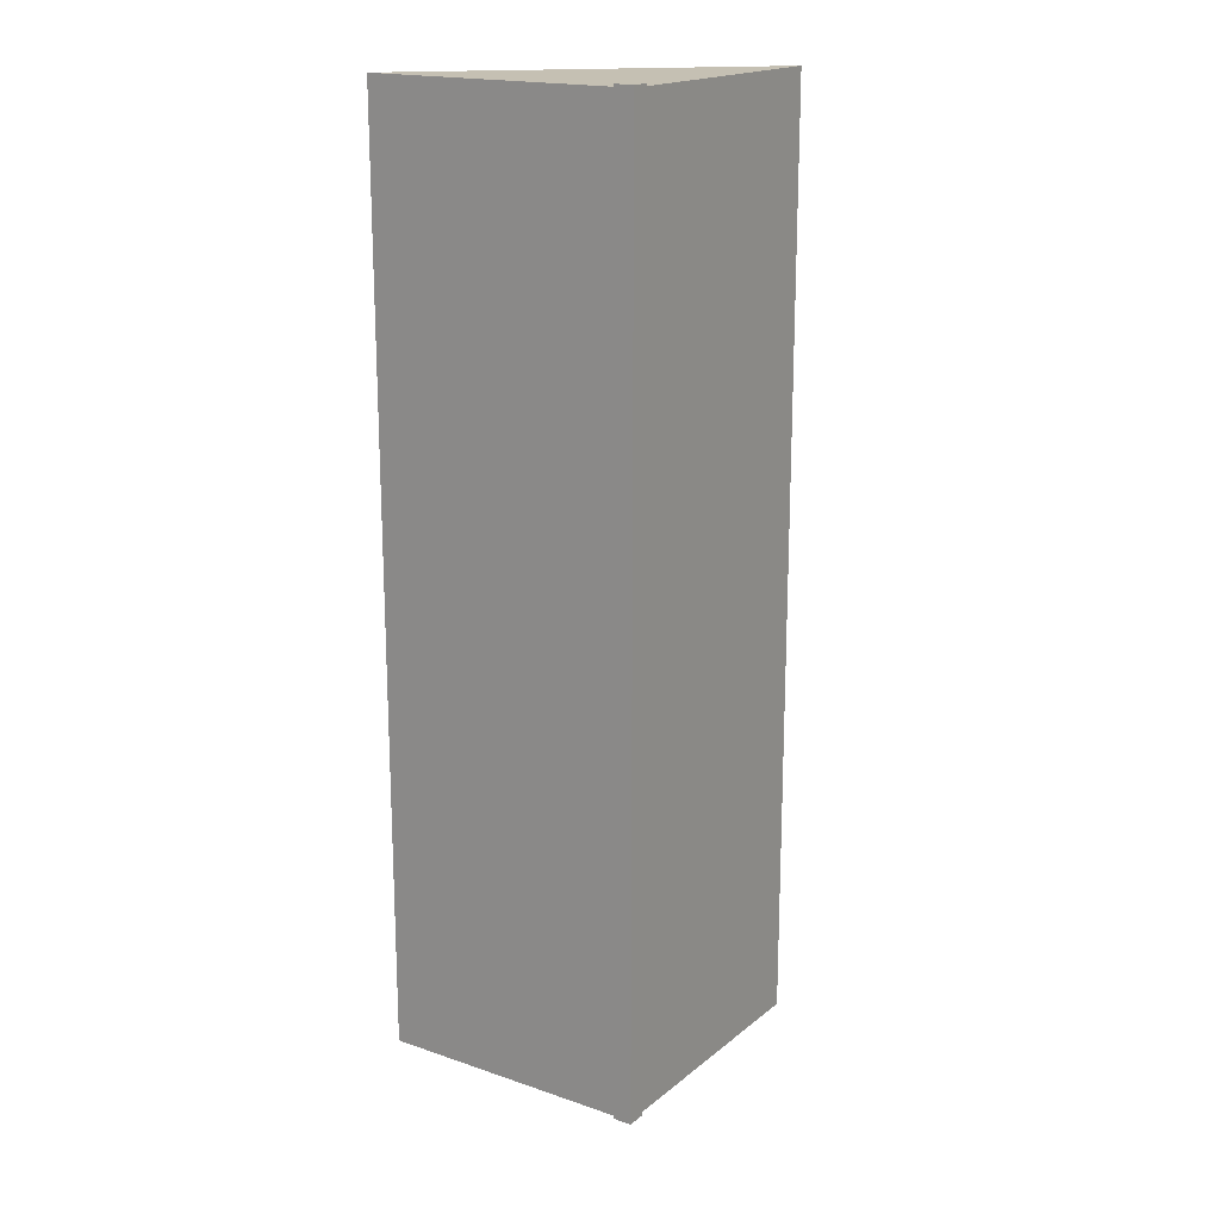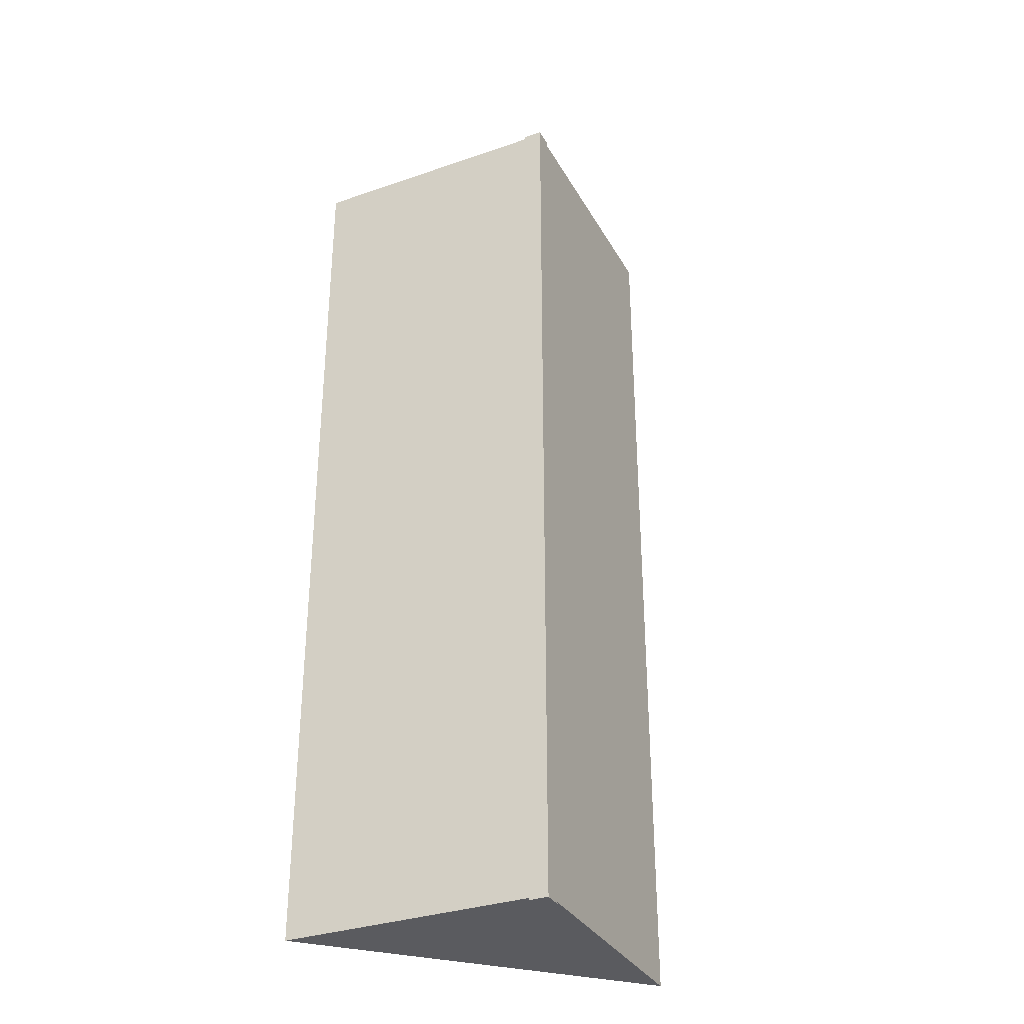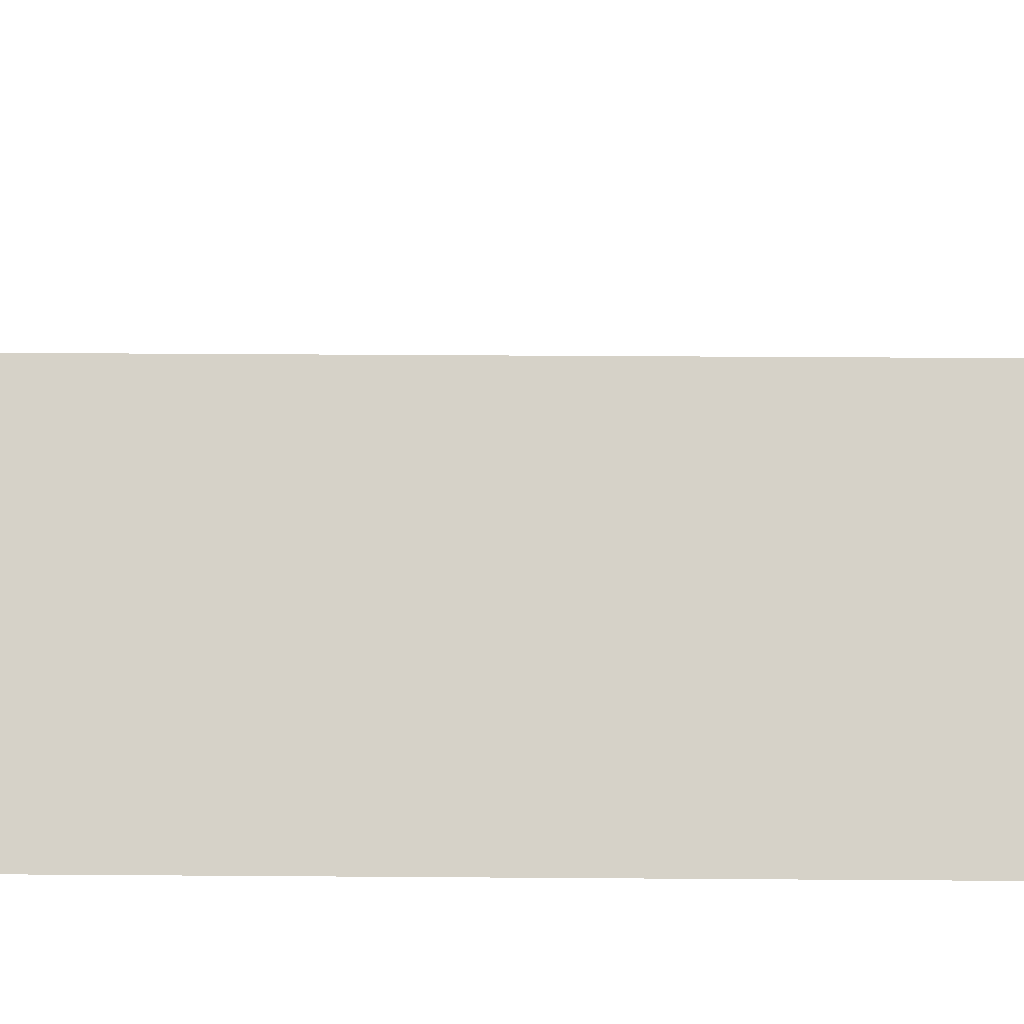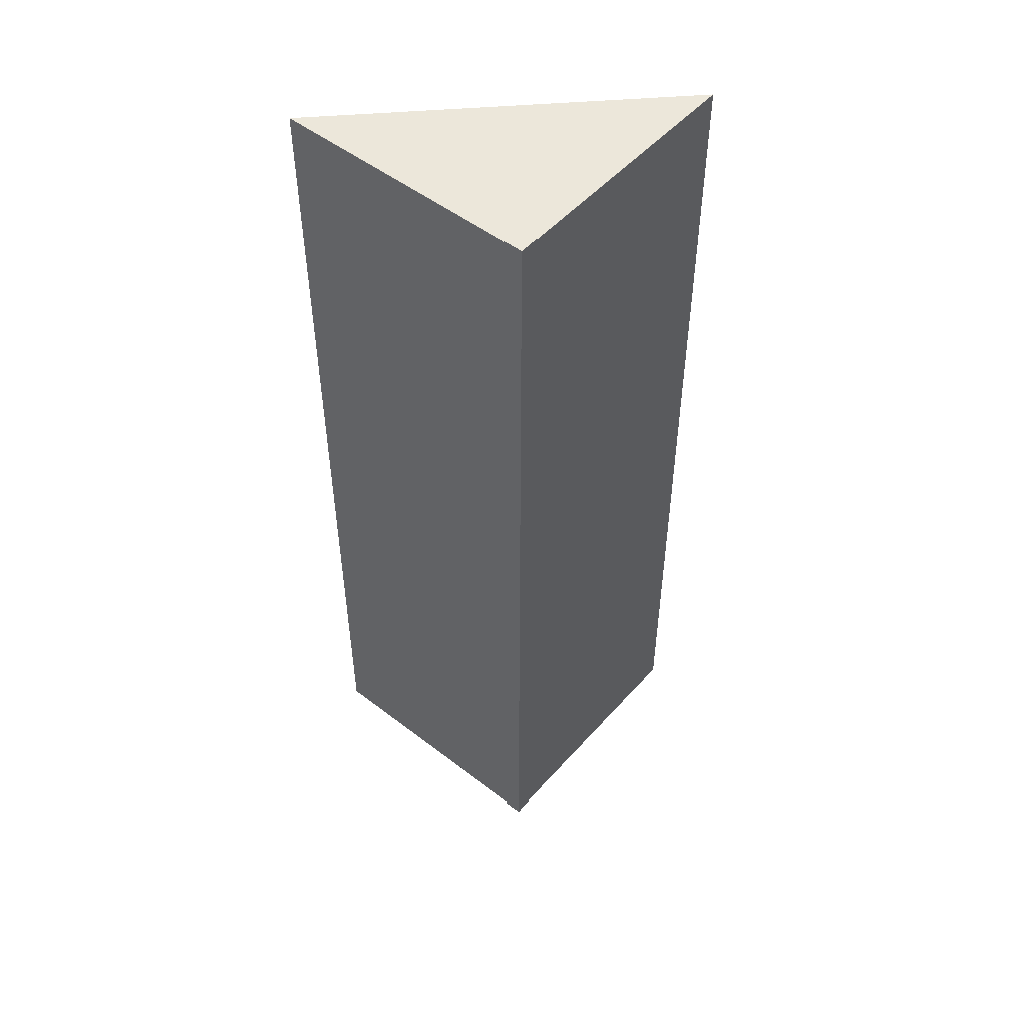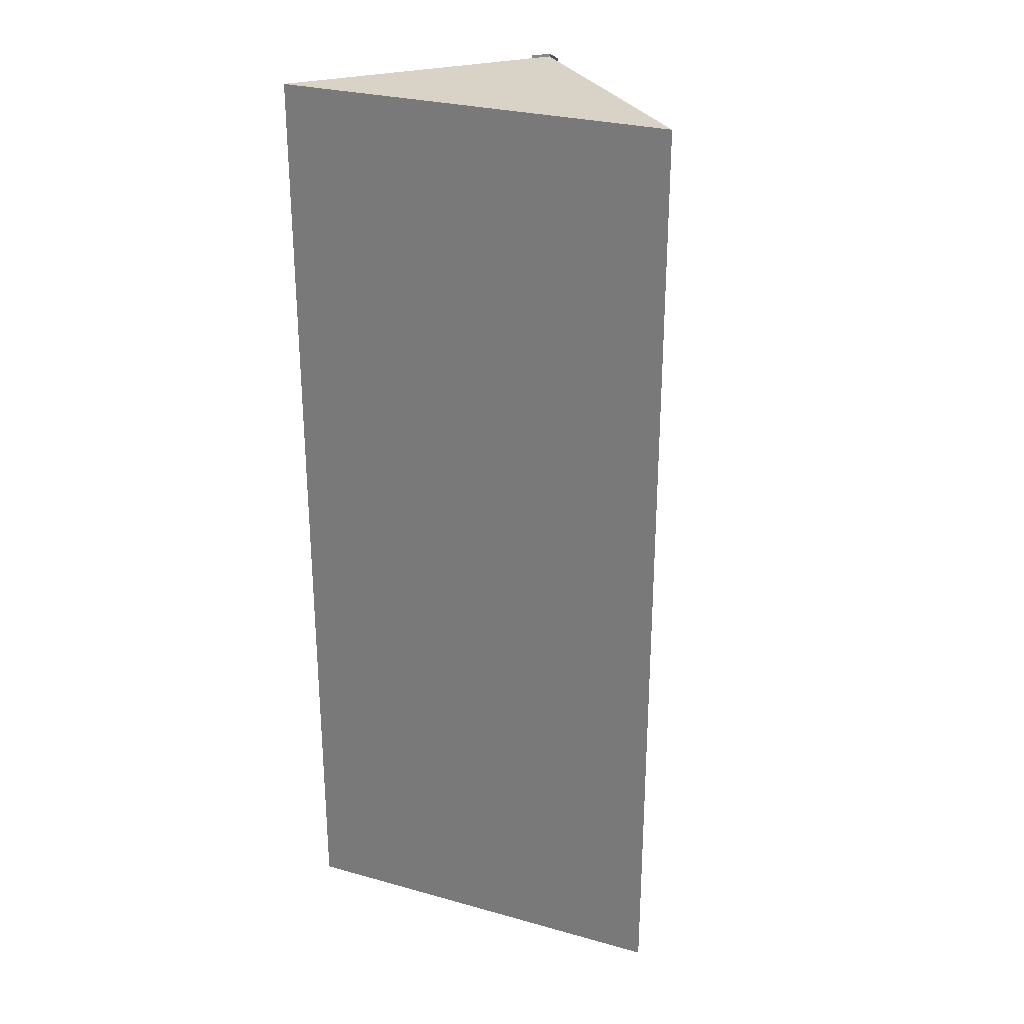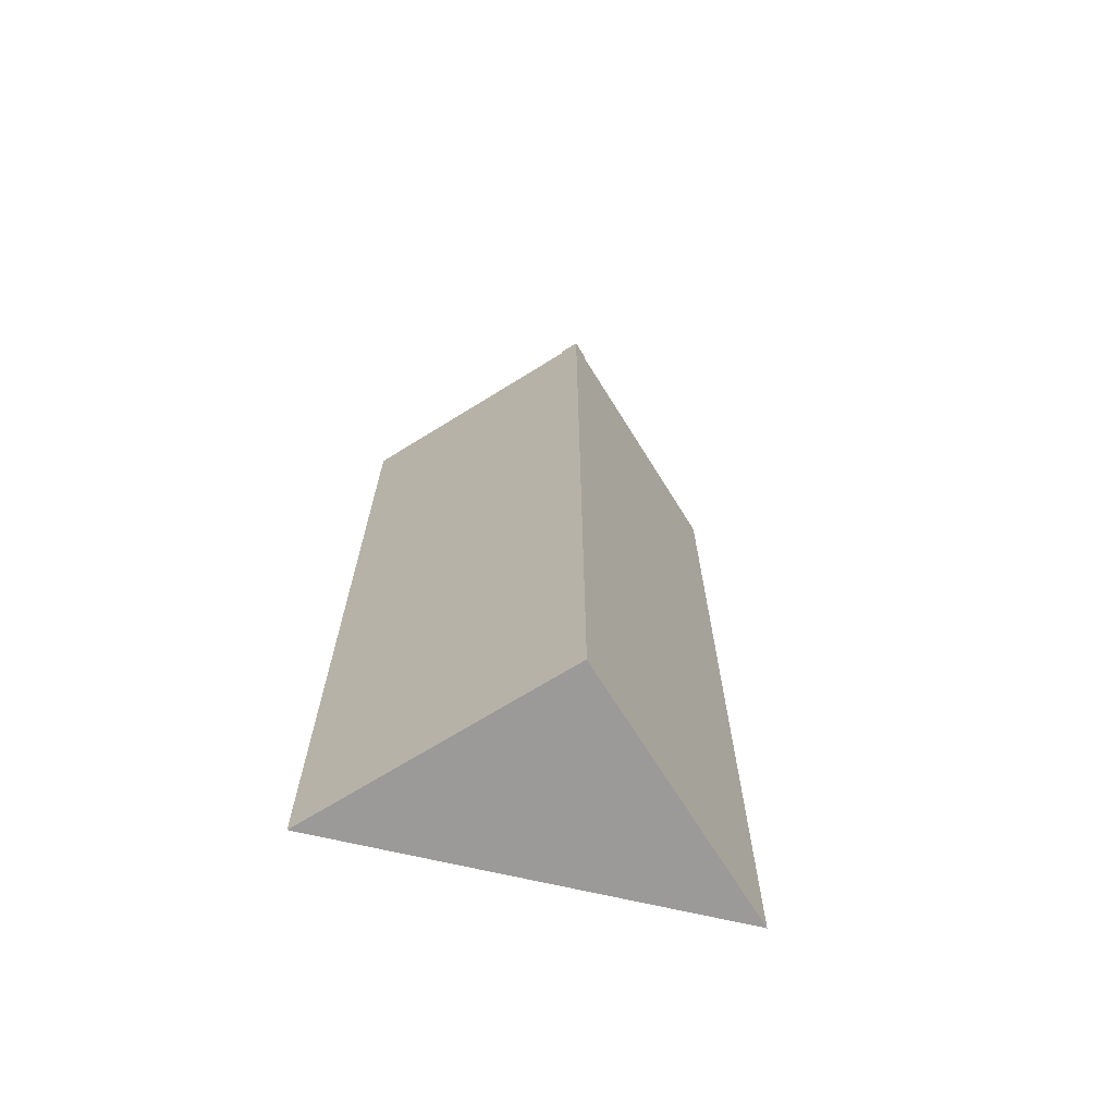
<metadata>
{"format":"obj","ext":"obj","renderer":"f3d","projection":"perspective","resolution":1024,"background":"white","views":[{"elev":18.1,"azim":168.7,"up":"+Z"},{"elev":-33.0,"azim":160.4,"up":"+Z"},{"elev":32.5,"azim":90.6,"up":"+Y"},{"elev":51.0,"azim":175.0,"up":"+Z"},{"elev":28.0,"azim":22.9,"up":"+Z"},{"elev":-69.4,"azim":166.9,"up":"+Z"}]}
</metadata>
<code>
o Default
v 0.3536 1.392 12.01
v -1.564e-06 1.746 12.01
v -1.564e-06 1.746 -12.01
v 0.3536 1.392 -12.01
v -0.3535 1.392 -12.01
v -1.564e-06 1.746 12.01
v -1.564e-06 1.746 -12.01
v -0.3535 1.392 12.01
v 0.3536 1.392 12.01
v -1.564e-06 1.746 -12.01
v -1.564e-06 1.746 12.01
v 0.3536 1.392 -12.01
v -1.564e-06 1.746 -12.01
v -1.564e-06 1.746 12.01
v -0.3535 1.392 -12.01
v -0.3535 1.392 12.01
v 4.95 -3.235 11.95
v -4.95 -3.235 -11.95
v 4.95 -3.235 -11.95
v -4.95 -3.235 11.95
v -1.895e-06 1.715 -11.95
v -1.895e-06 1.715 11.95
v 4.95 -3.235 -11.95
v 4.95 -3.235 11.95
v -4.95 -3.235 -11.95
v -1.895e-06 1.715 11.95
v -1.895e-06 1.715 -11.95
v -4.95 -3.235 11.95
v -1.895e-06 1.715 11.95
v -1.895e-06 1.715 11.95
v 4.95 -3.235 11.95
v -4.95 -3.235 11.95
v 4.95 -3.235 -11.95
v -1.895e-06 1.715 -11.95
v -1.895e-06 1.715 -11.95
v -4.95 -3.235 -11.95
g 45 deg box gable -roof -ridged
f 2 3 4 1
f 5 8 6 7
f 9 12 10 11
f 13 14 16 15
f 17 20 18 19
f 21 22 24 23
f 25 28 26 27
f 29 30 32 31
f 33 36 34 35

</code>
